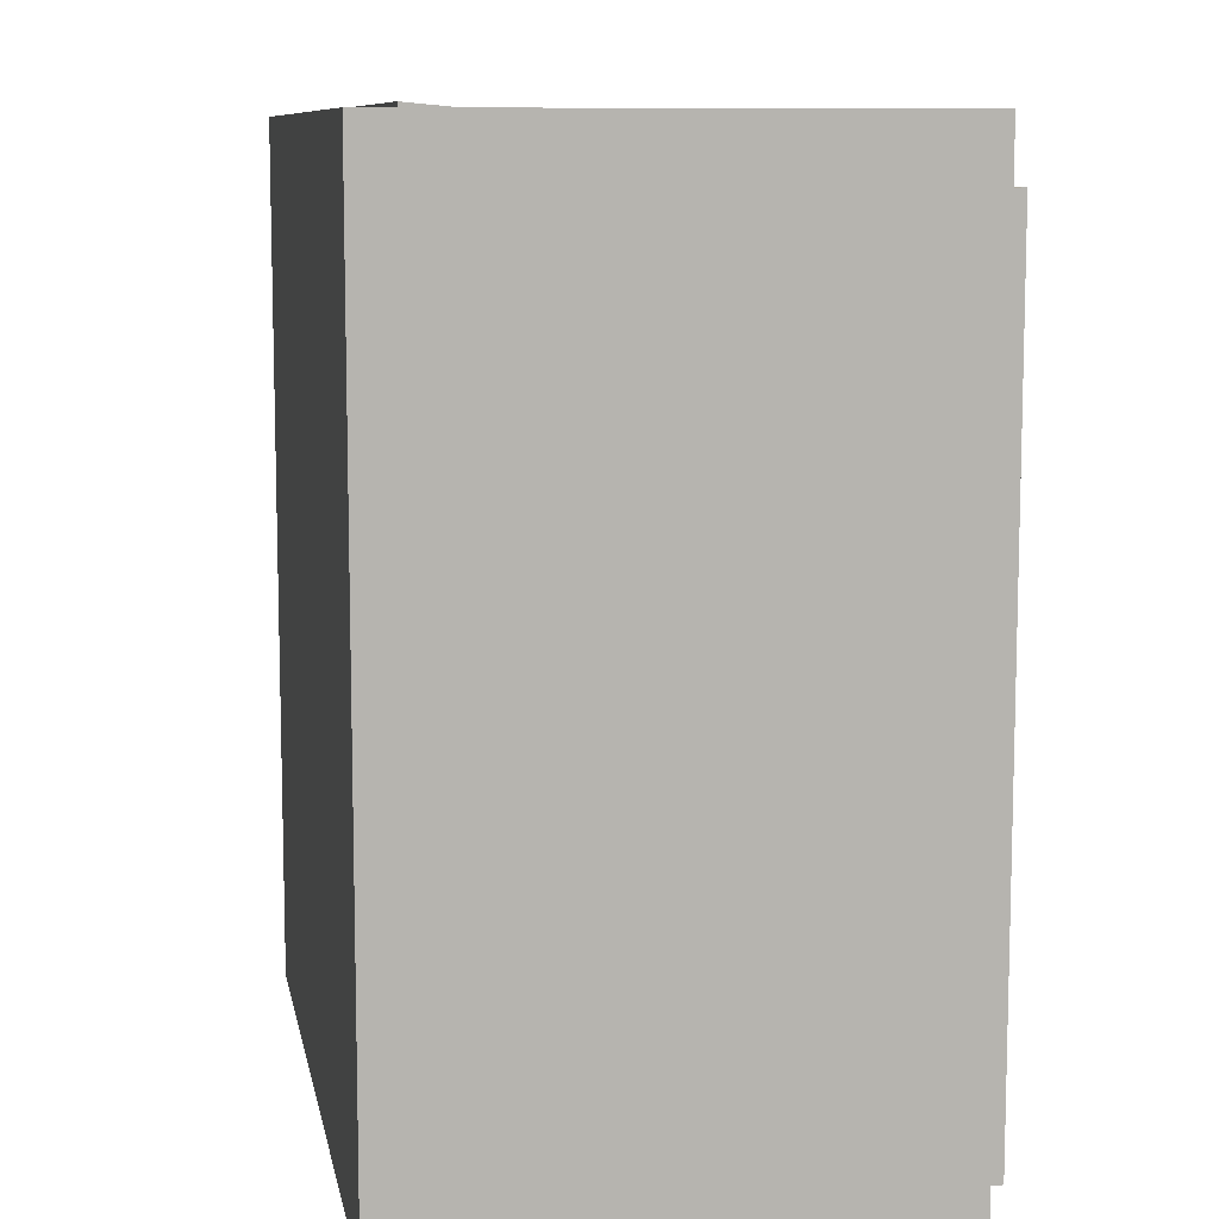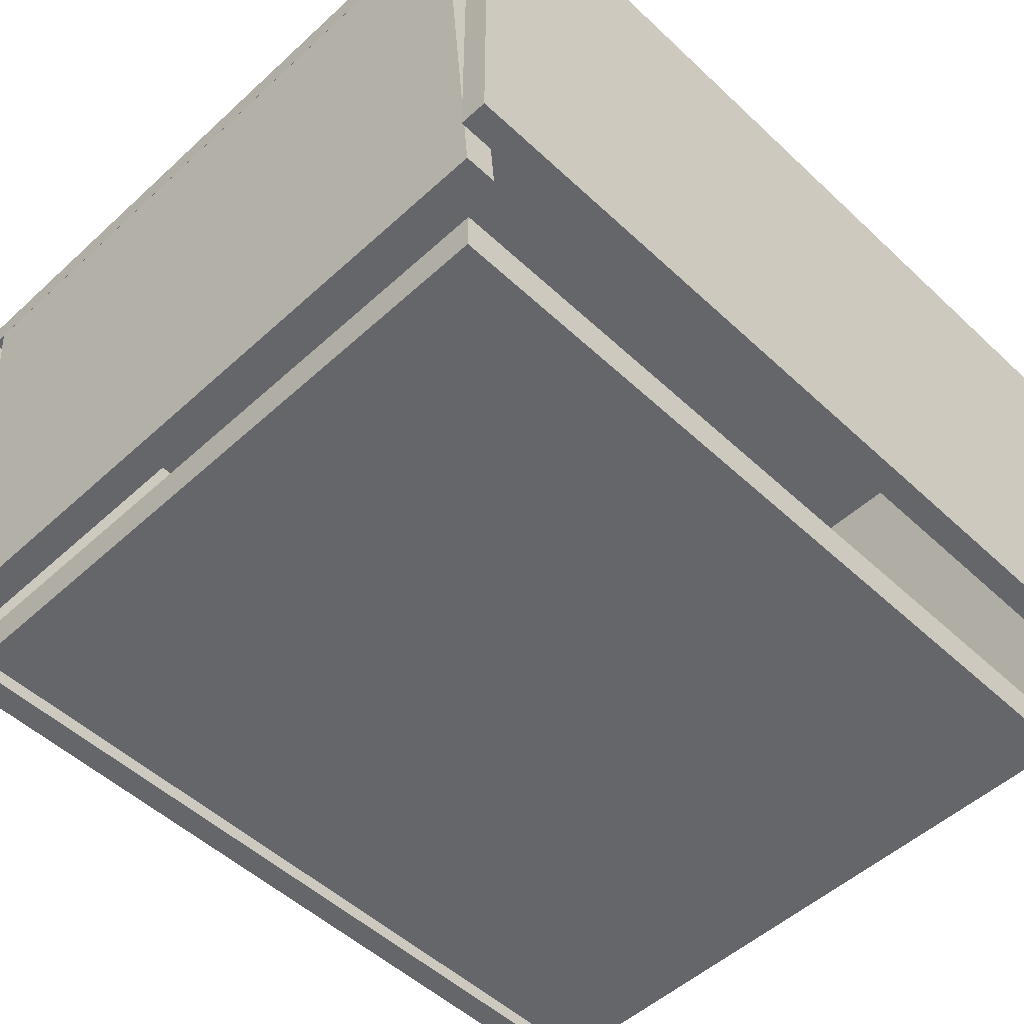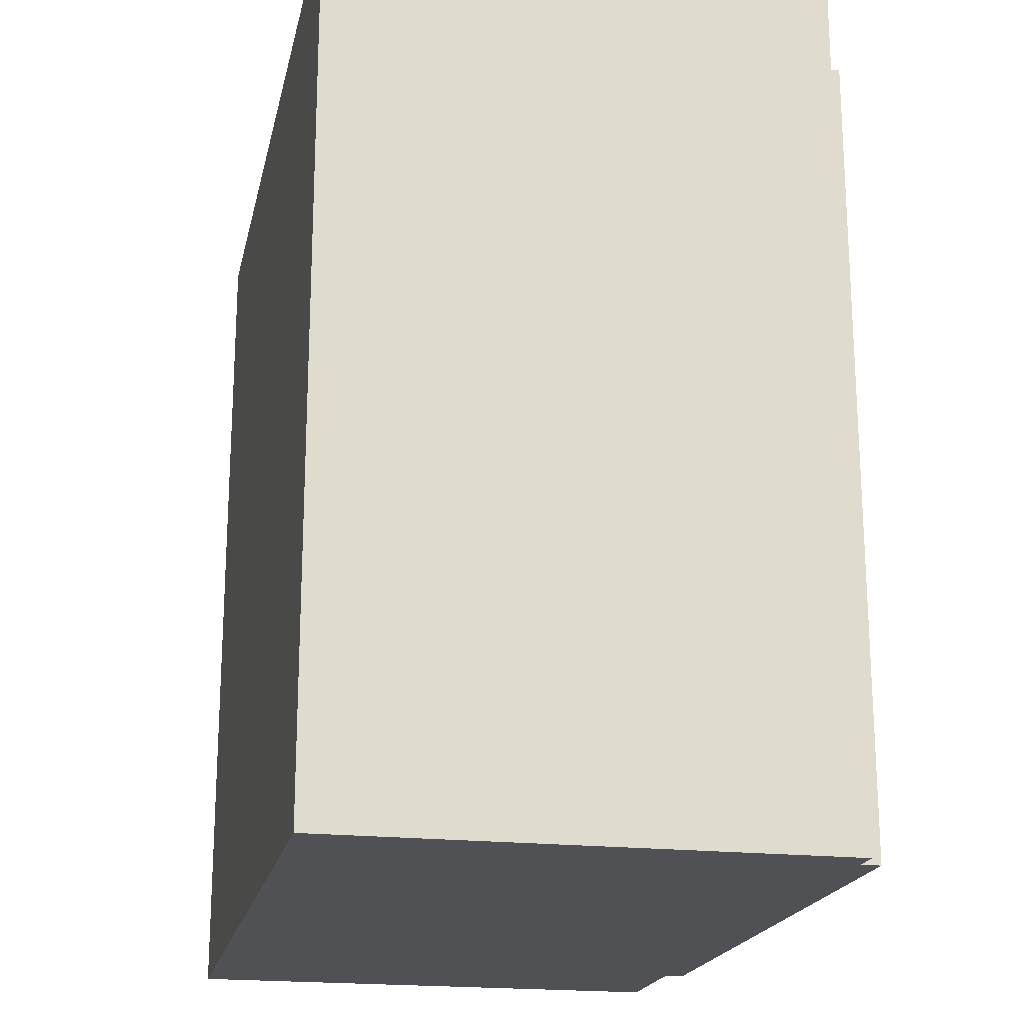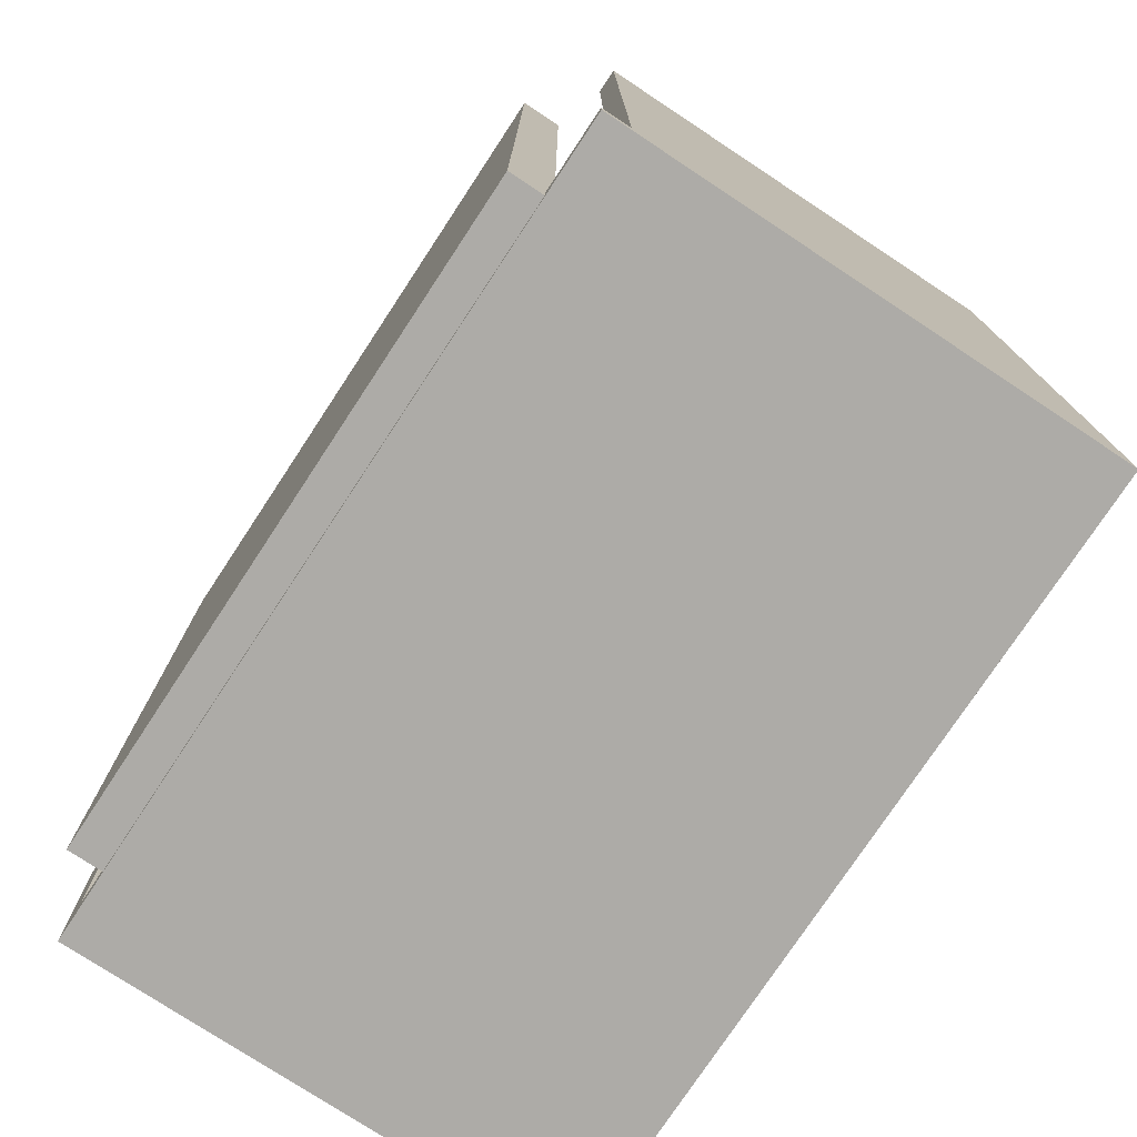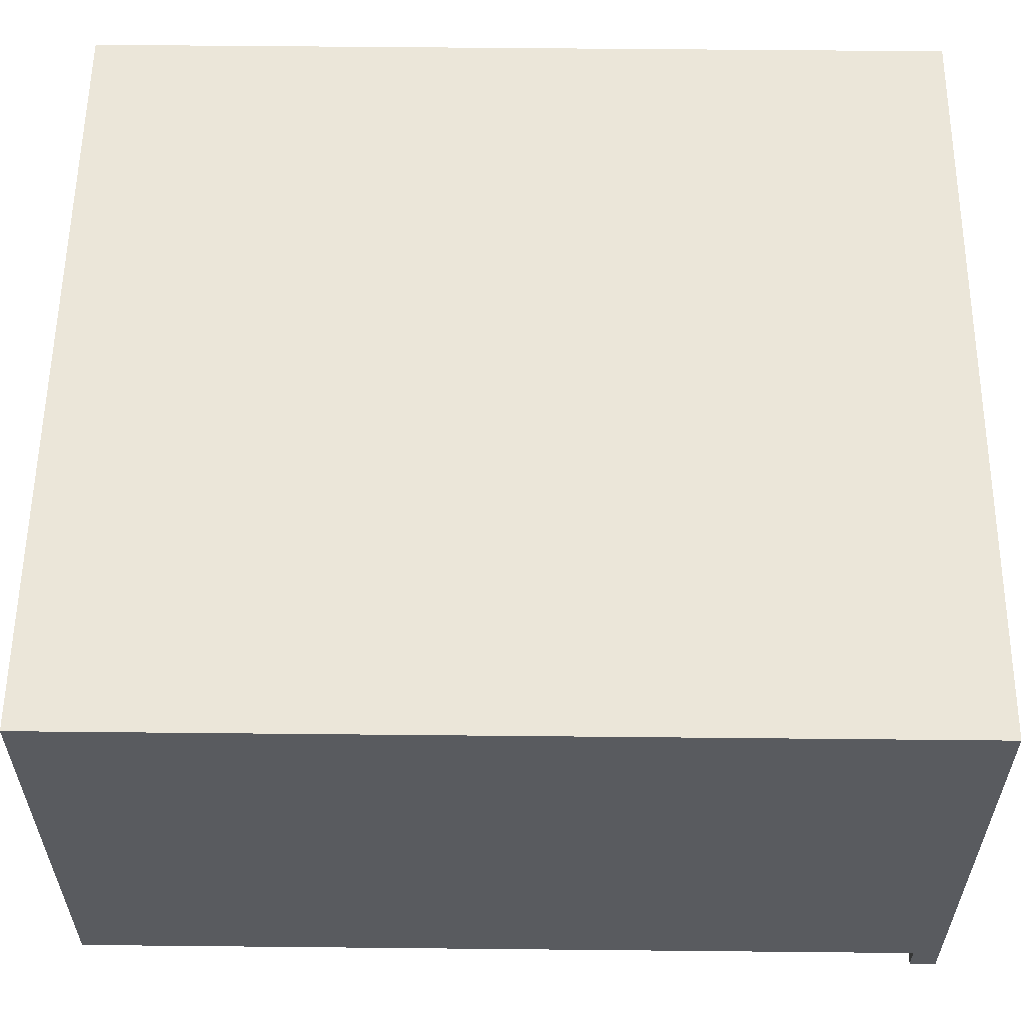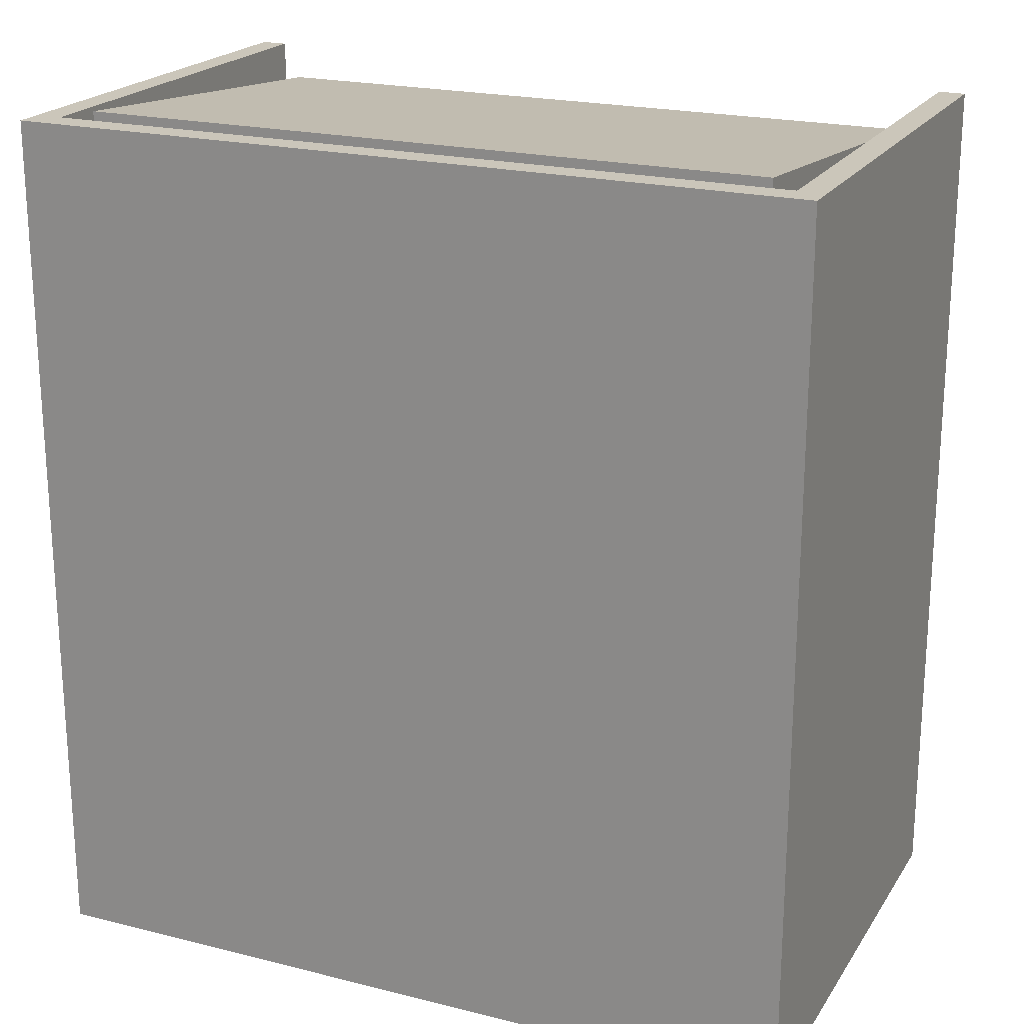
<metadata>
{"format":"obj","ext":"obj","renderer":"f3d","projection":"perspective","resolution":1024,"background":"white","views":[{"elev":9.4,"azim":79.5,"up":"+Y"},{"elev":-51.7,"azim":-135.3,"up":"+Z"},{"elev":-19.8,"azim":78.1,"up":"+Y"},{"elev":-76.4,"azim":-123.4,"up":"+Y"},{"elev":57.4,"azim":-89.4,"up":"+Z"},{"elev":21.1,"azim":24.1,"up":"+Y"}]}
</metadata>
<code>
v 9.585 -0.44 -40.17
v 9.585 1.111 -40.17
v 9.585 1.111 -38.53
v 9.585 -0.44 -38.53
v -35.43 -0.44 -38.53
v -35.43 1.111 -38.53
v -36.97 1.111 -38.53
v -36.97 -0.44 -38.53
v -36.97 -0.44 -66.11
v -36.97 1.111 -66.11
v -36.97 1.111 -67.75
v -36.97 -0.44 -67.75
v 8.04 -0.44 -67.75
v 8.04 1.111 -67.75
v 9.585 1.111 -67.75
v 9.585 -0.44 -67.75
v -35.43 1.111 -66.11
v -35.43 1.111 -67.75
v 9.585 -0.44 -66.11
v 8.04 -0.44 -66.11
v -35.43 -0.44 -66.11
v -35.43 -0.44 -67.75
v 8.04 1.111 -38.53
v 8.04 50.68 -38.53
v -35.43 50.68 -38.53
v 8.04 1.111 -66.11
v 8.04 -0.44 -38.53
v -36.97 50.68 -38.53
v -35.43 1.111 -40.17
v 8.04 1.111 -40.17
v 8.04 50.68 -40.17
v 8.04 50.68 -66.11
v 9.585 50.68 -38.53
v -35.43 -0.44 -40.17
v 8.04 -0.44 -40.17
v -36.97 -0.44 -40.17
v -36.97 1.111 -40.17
v -36.97 50.68 -40.17
v -36.97 50.68 -66.11
v -35.43 50.68 -66.11
v 9.585 1.111 -66.11
v 9.585 50.68 -66.11
v 9.585 50.68 -67.75
v 8.04 50.68 -67.75
v -35.43 50.68 -40.17
v 9.585 50.68 -40.17
v -33.85 46.9 -65.12
v 6.463 46.9 -65.12
v 6.463 49.1 -41.16
v -33.85 49.1 -41.16
v 6.463 50.97 -41.16
v 6.463 48.77 -65.12
v -33.85 48.77 -65.12
v -33.85 50.97 -41.16
v -32.43 0.04202 -69.74
v -32.43 0.04202 -67.26
v -32.43 47.23 -67.26
v -32.43 47.23 -69.74
v 5.618 0.04202 -69.74
v 5.618 47.23 -69.74
v 5.618 0.04202 -67.26
v 5.618 47.23 -67.26
g elevatorcube_elevatorcube
f 1 2 3
f 3 4 1
f 5 6 7
f 7 8 5
f 9 10 11
f 11 12 9
f 13 14 15
f 15 16 13
f 10 17 18
f 18 11 10
f 19 20 13
f 13 16 19
f 21 9 12
f 12 22 21
f 20 21 22
f 22 13 20
f 6 23 24
f 24 25 6
f 17 26 14
f 14 18 17
f 12 11 18
f 18 22 12
f 22 18 14
f 14 13 22
f 4 3 23
f 23 27 4
f 27 23 6
f 6 5 27
f 7 6 25
f 25 28 7
f 29 30 26
f 26 17 29
f 26 30 31
f 31 32 26
f 23 3 33
f 33 24 23
f 27 5 34
f 34 35 27
f 35 34 21
f 21 20 35
f 5 8 36
f 36 34 5
f 34 36 9
f 9 21 34
f 4 27 35
f 35 1 4
f 1 35 20
f 20 19 1
f 10 37 38
f 38 39 10
f 17 10 39
f 39 40 17
f 8 7 37
f 37 36 8
f 36 37 10
f 10 9 36
f 16 15 41
f 41 19 16
f 19 41 2
f 2 1 19
f 32 42 43
f 43 44 32
f 25 24 31
f 31 45 25
f 24 33 46
f 46 31 24
f 31 46 42
f 42 32 31
f 28 25 45
f 45 38 28
f 38 45 40
f 40 39 38
f 3 2 46
f 46 33 3
f 29 17 40
f 40 45 29
f 2 41 42
f 42 46 2
f 37 7 28
f 28 38 37
f 30 29 45
f 45 31 30
f 14 26 32
f 32 44 14
f 41 15 43
f 43 42 41
f 15 14 44
f 44 43 15
f 47 48 49
f 49 50 47
f 51 52 53
f 53 54 51
f 53 47 50
f 50 54 53
f 52 48 47
f 47 53 52
f 51 49 48
f 48 52 51
f 54 50 49
f 49 51 54
g elevator_door_elevator_door
f 55 56 57
f 57 58 55
f 59 55 58
f 58 60 59
f 61 59 60
f 60 62 61
f 56 61 62
f 62 57 56
f 56 55 59
f 59 61 56
f 62 60 58
f 58 57 62

</code>
